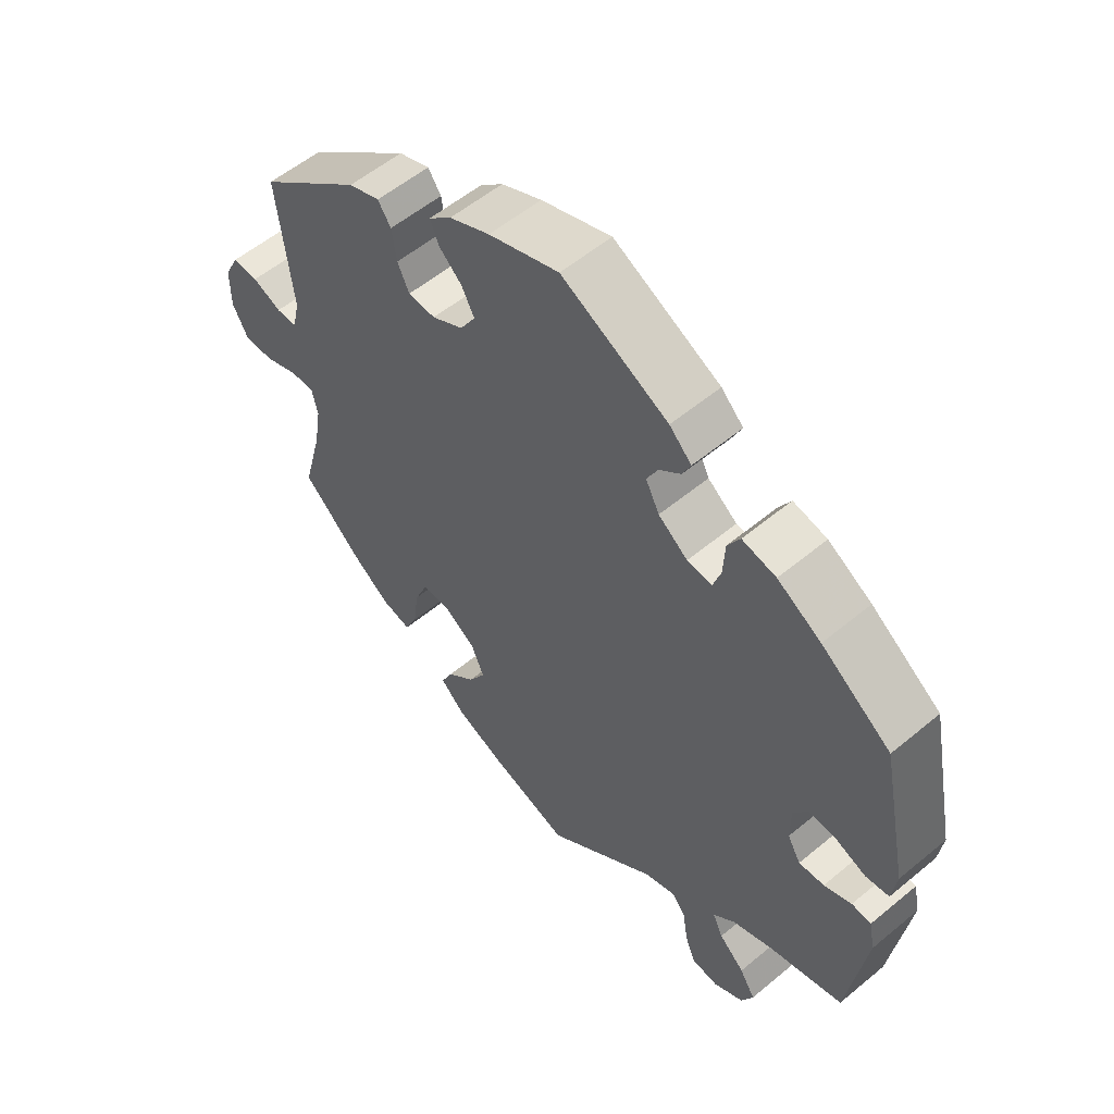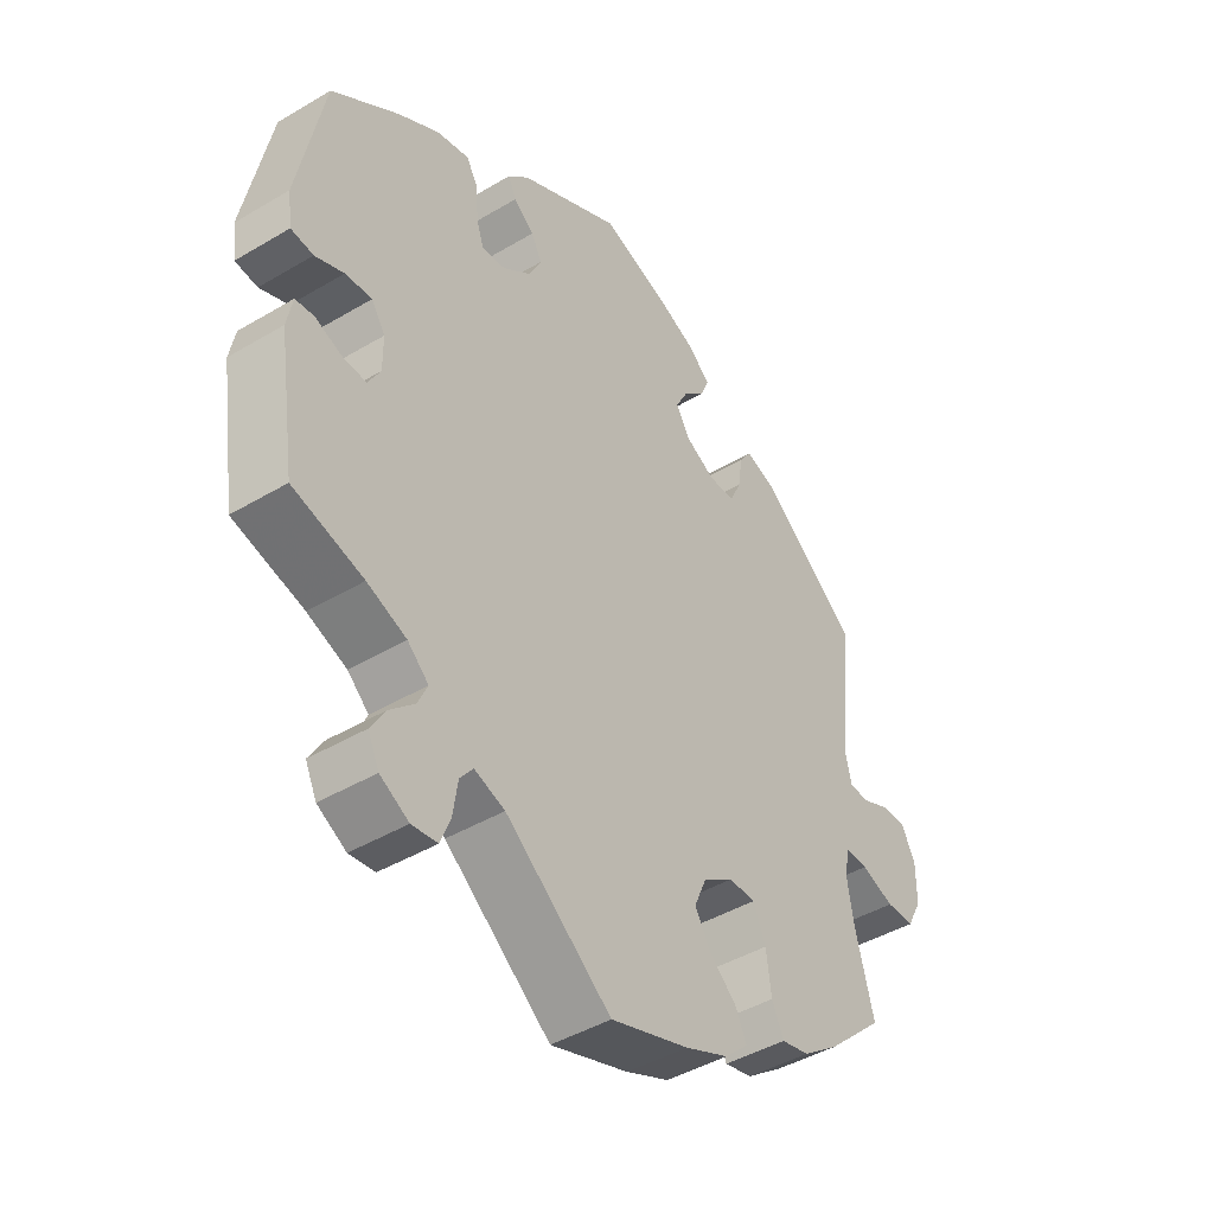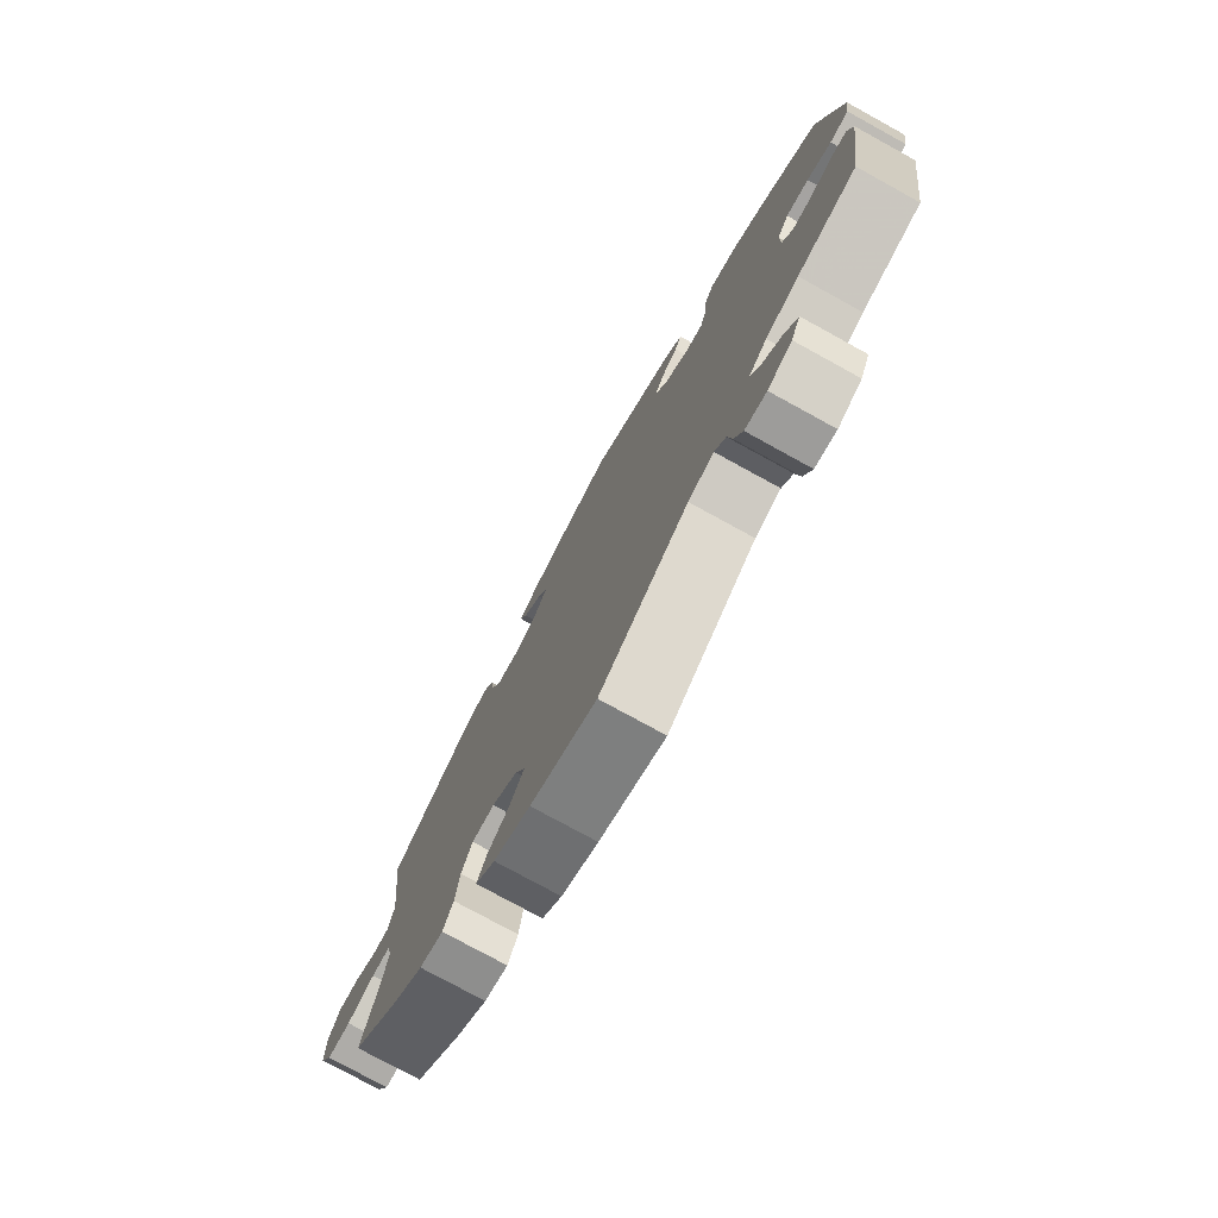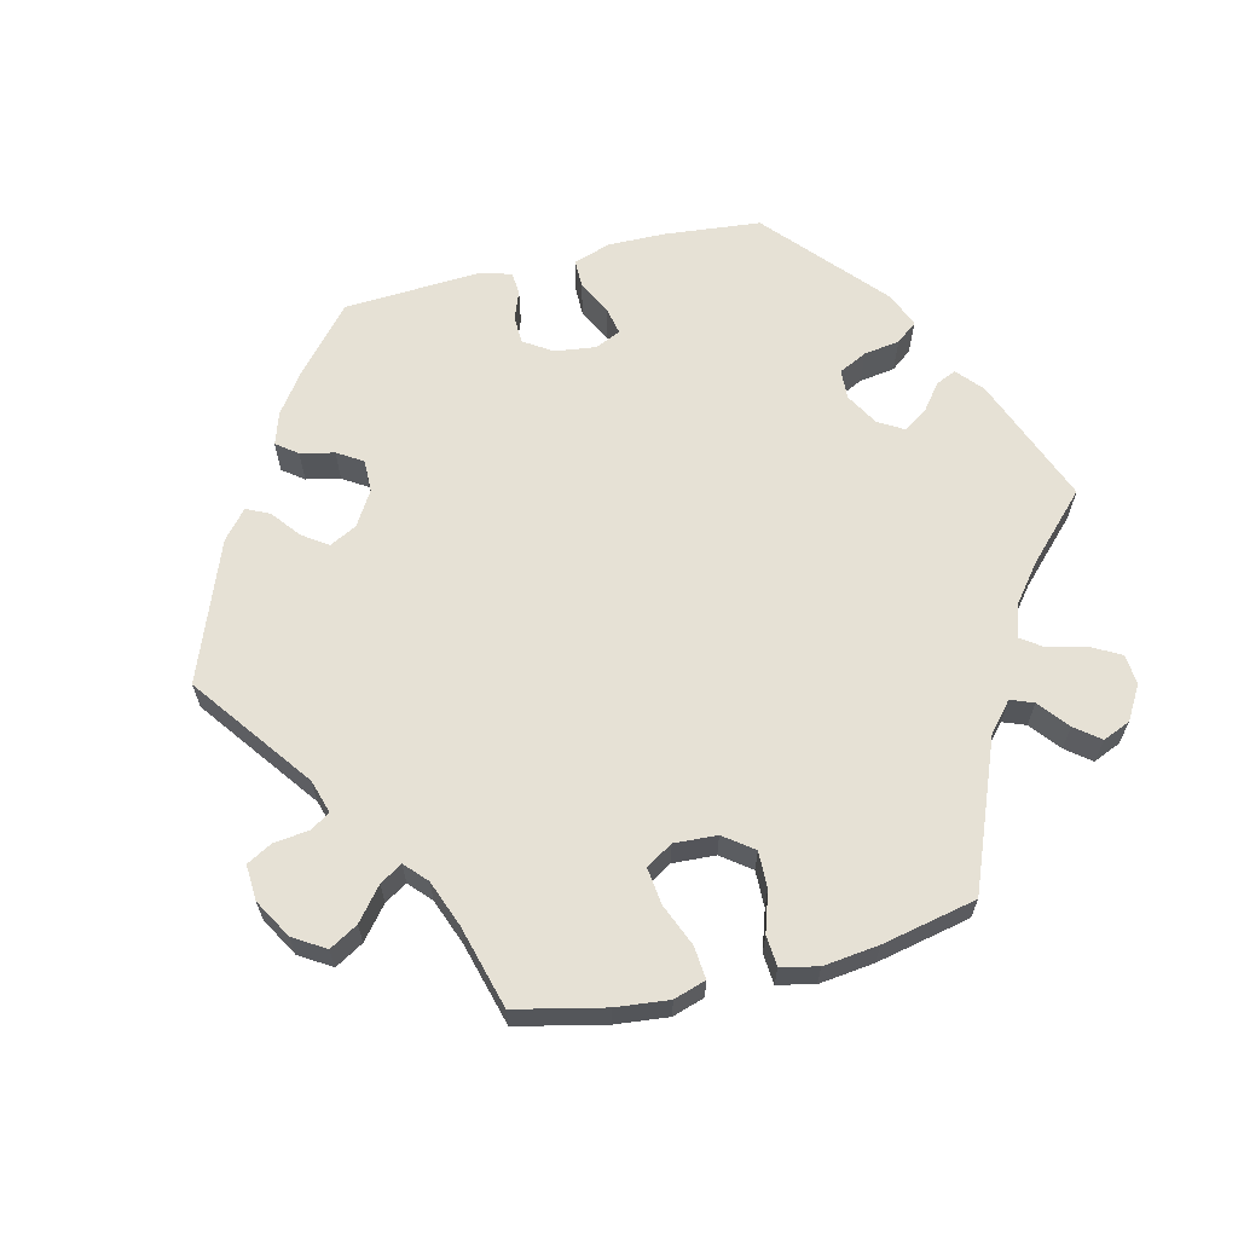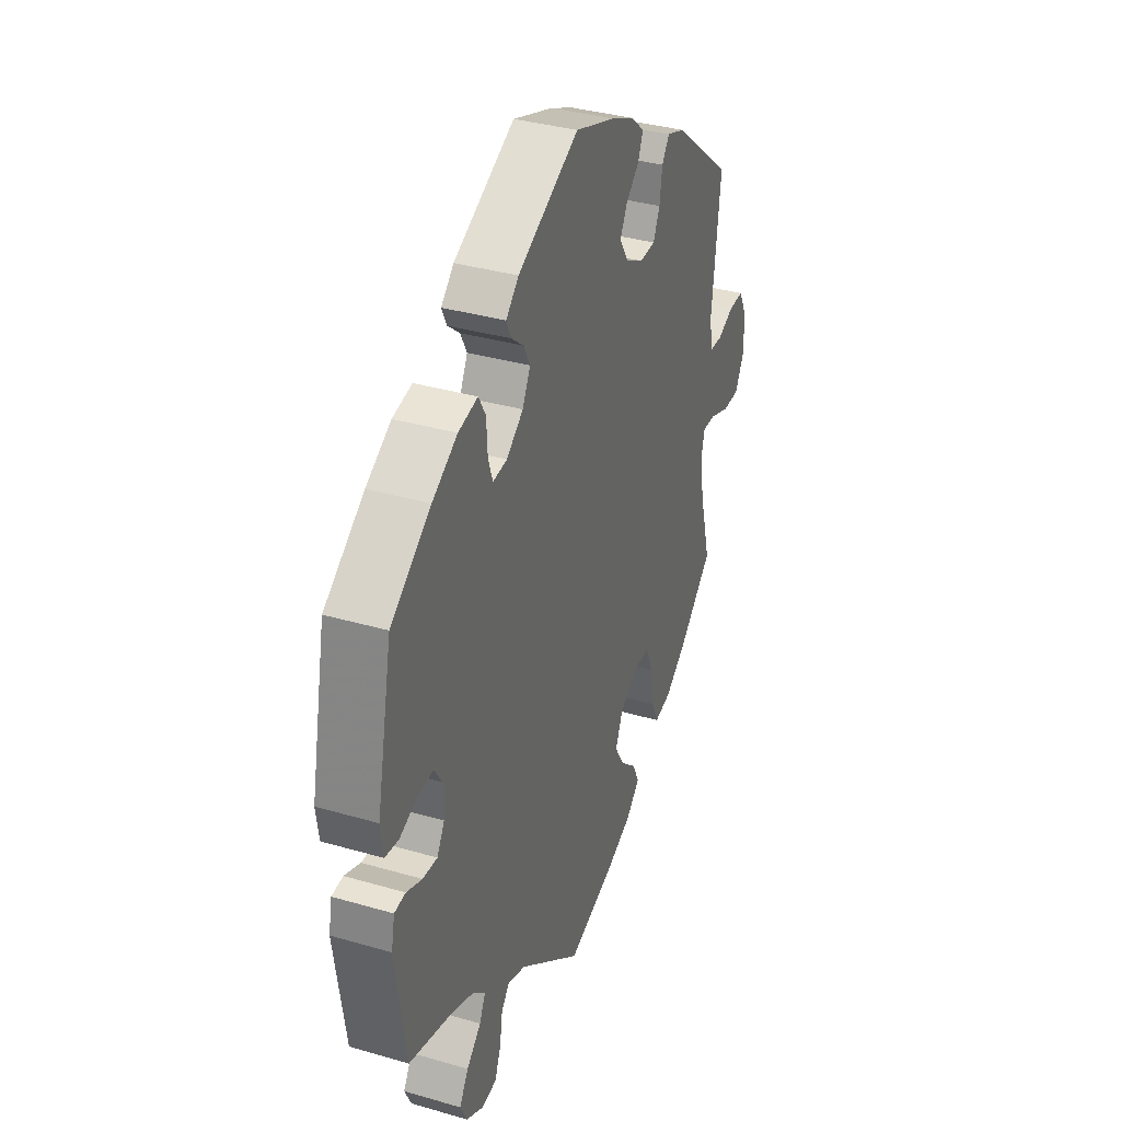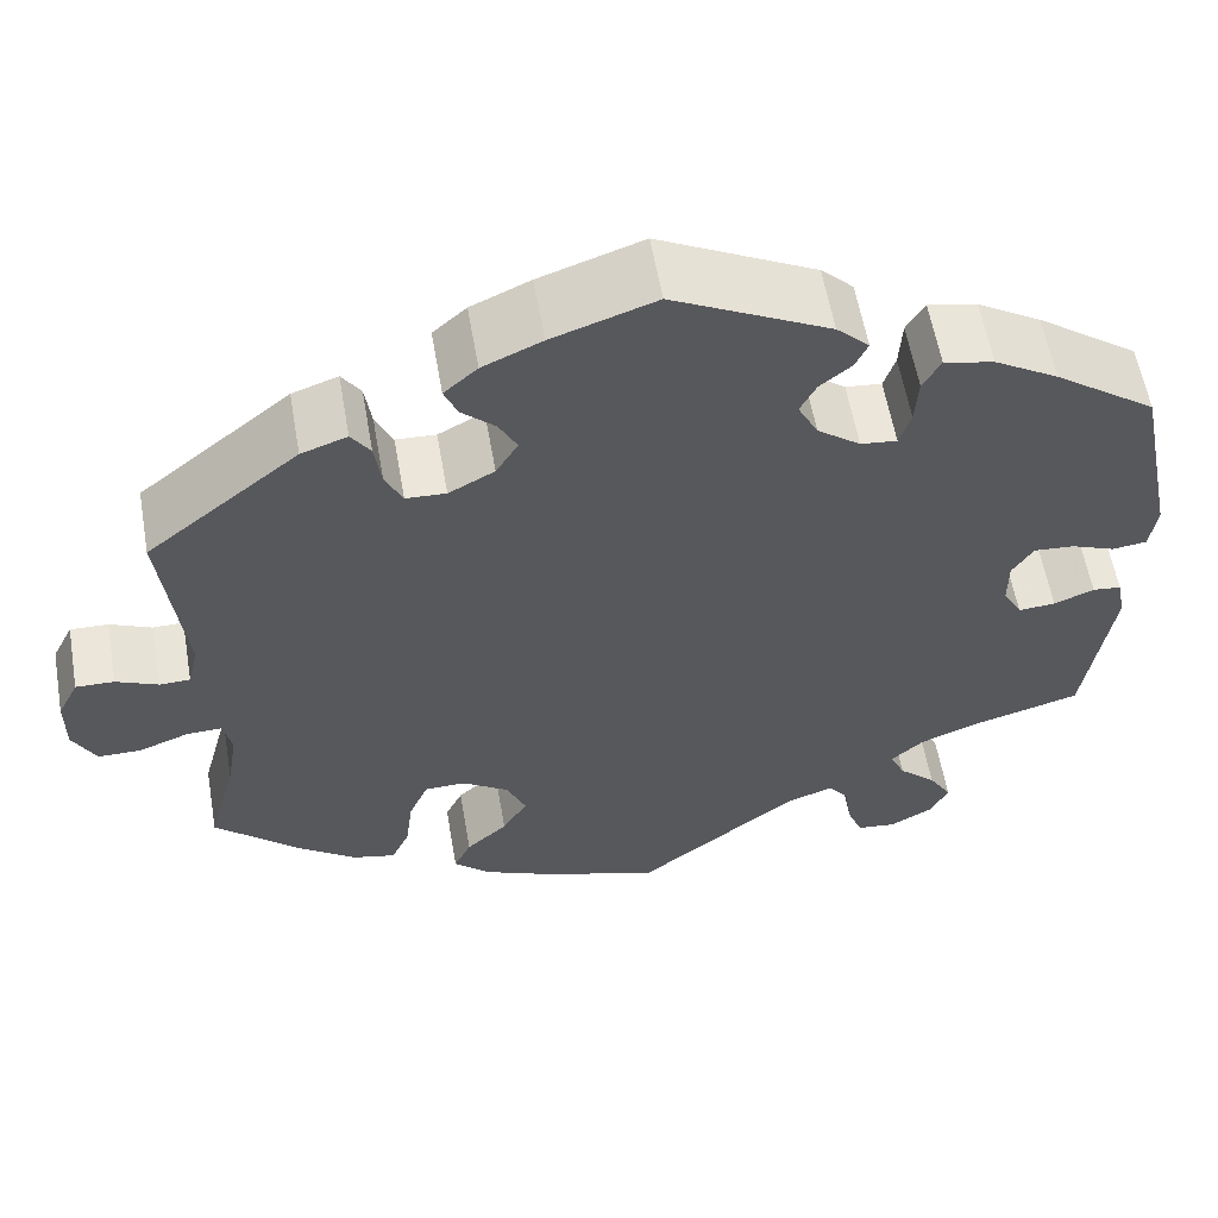
<metadata>
{"format":"obj","ext":"obj","renderer":"f3d","projection":"perspective","resolution":1024,"background":"white","views":[{"elev":55.8,"azim":-131.1,"up":"+Z"},{"elev":-43.6,"azim":-54.9,"up":"+Z"},{"elev":-76.9,"azim":-118.8,"up":"+Z"},{"elev":64.3,"azim":136.3,"up":"+Y"},{"elev":35.5,"azim":-69.0,"up":"+Z"},{"elev":58.6,"azim":170.1,"up":"+Z"}]}
</metadata>
<code>
v -0.393 0.07 0.366
v -0.326 0.07 0.406
v -0.274 0.07 0.417
v -0.255 0.07 0.384
v -0.252 0.07 0.332
v -0.24 0.07 0.295
v -0.202 0.07 0.299
v -0.157 0.07 0.333
v -0.136 0.07 0.374
v -0.153 0.07 0.407
v -0.186 0.07 0.434
v -0.199 0.07 0.462
v -0.165 0.07 0.495
v -0.001 0.07 0.578
v 0.107 0.07 0.541
v 0.169 0.07 0.513
v 0.204 0.07 0.482
v 0.19 0.07 0.449
v 0.155 0.07 0.417
v 0.136 0.07 0.381
v 0.159 0.07 0.343
v 0.207 0.07 0.317
v 0.249 0.07 0.319
v 0.267 0.07 0.357
v 0.274 0.07 0.406
v 0.294 0.07 0.435
v 0.342 0.07 0.418
v 0.501 0.07 0.29
v 0.478 0.07 0.089
v 0.489 0.07 0.042
v 0.521 0.07 0.041
v 0.565 0.07 0.06
v 0.605 0.07 0.061
v 0.627 0.07 0.017
v 0.627 0.07 -0.044
v 0.603 0.07 -0.089
v 0.558 0.07 -0.089
v 0.505 0.07 -0.069
v 0.469 0.07 -0.068
v 0.46 0.07 -0.108
v 0.471 0.07 -0.175
v 0.501 0.07 -0.288
v 0.41 0.07 -0.372
v 0.351 0.07 -0.415
v 0.306 0.07 -0.425
v 0.287 0.07 -0.384
v 0.279 0.07 -0.322
v 0.259 0.07 -0.275
v 0.216 0.07 -0.274
v 0.167 0.07 -0.306
v 0.147 0.07 -0.352
v 0.173 0.07 -0.395
v 0.216 0.07 -0.434
v 0.234 0.07 -0.472
v 0.196 0.07 -0.507
v 0.126 0.07 -0.537
v 0 0.07 -0.578
v -0.17 0.07 -0.444
v -0.219 0.07 -0.427
v -0.24 0.07 -0.453
v -0.248 0.07 -0.505
v -0.264 0.07 -0.545
v -0.305 0.07 -0.55
v -0.351 0.07 -0.524
v -0.369 0.07 -0.486
v -0.345 0.07 -0.447
v -0.306 0.07 -0.411
v -0.29 0.07 -0.377
v -0.324 0.07 -0.346
v -0.387 0.07 -0.321
v -0.5 0.07 -0.289
v -0.528 0.07 -0.102
v -0.519 0.07 -0.056
v -0.489 0.07 -0.053
v -0.447 0.07 -0.07
v -0.408 0.07 -0.073
v -0.388 0.07 -0.038
v -0.388 0.07 0.014
v -0.41 0.07 0.048
v -0.453 0.07 0.045
v -0.499 0.07 0.027
v -0.535 0.07 0.032
v -0.542 0.07 0.083
v -0.5 0.07 0.289
v -0.393 0 0.366
v -0.326 0 0.406
v -0.274 0 0.417
v -0.255 0 0.384
v -0.252 0 0.332
v -0.24 0 0.295
v -0.202 0 0.299
v -0.157 0 0.333
v -0.136 0 0.374
v -0.153 0 0.407
v -0.186 0 0.434
v -0.199 0 0.462
v -0.165 0 0.495
v -0.001 0 0.578
v 0.107 0 0.541
v 0.169 0 0.513
v 0.204 0 0.482
v 0.19 0 0.449
v 0.155 0 0.417
v 0.136 0 0.381
v 0.159 0 0.343
v 0.207 0 0.317
v 0.249 0 0.319
v 0.267 0 0.357
v 0.274 0 0.406
v 0.294 0 0.435
v 0.342 0 0.418
v 0.501 0 0.29
v 0.478 0 0.089
v 0.489 0 0.042
v 0.521 0 0.041
v 0.565 0 0.06
v 0.605 0 0.061
v 0.627 0 0.017
v 0.627 0 -0.044
v 0.603 0 -0.089
v 0.558 0 -0.089
v 0.505 0 -0.069
v 0.469 0 -0.068
v 0.46 0 -0.108
v 0.471 0 -0.175
v 0.501 0 -0.288
v 0.41 0 -0.372
v 0.351 0 -0.415
v 0.306 0 -0.425
v 0.287 0 -0.384
v 0.279 0 -0.322
v 0.259 0 -0.275
v 0.216 0 -0.274
v 0.167 0 -0.306
v 0.147 0 -0.352
v 0.173 0 -0.395
v 0.216 0 -0.434
v 0.234 0 -0.472
v 0.196 0 -0.507
v 0.126 0 -0.537
v 0 0 -0.578
v -0.17 0 -0.444
v -0.219 0 -0.427
v -0.24 0 -0.453
v -0.248 0 -0.505
v -0.264 0 -0.545
v -0.305 0 -0.55
v -0.351 0 -0.524
v -0.369 0 -0.486
v -0.345 0 -0.447
v -0.306 0 -0.411
v -0.29 0 -0.377
v -0.324 0 -0.346
v -0.387 0 -0.321
v -0.5 0 -0.289
v -0.528 0 -0.102
v -0.519 0 -0.056
v -0.489 0 -0.053
v -0.447 0 -0.07
v -0.408 0 -0.073
v -0.388 0 -0.038
v -0.388 0 0.014
v -0.41 0 0.048
v -0.453 0 0.045
v -0.499 0 0.027
v -0.535 0 0.032
v -0.542 0 0.083
v -0.5 0 0.289
f 80 81 82 83
f 79 80 83 84
f 78 79 84 1
f 72 73 74 75
f 70 71 72 75
f 69 70 75 76
f 68 69 76 77
f 64 65 66 67
f 64 67 68
f 63 64 68
f 60 61 62 63
f 60 63 68
f 59 60 68 77
f 55 56 57 58
f 52 53 54 55
f 51 52 55 58
f 50 51 58 59
f 44 45 46 47
f 44 47 48
f 41 42 43 44
f 40 41 44 48
f 39 40 48 49
f 35 36 37 38
f 35 38 39
f 34 35 39
f 31 32 33 34
f 30 31 34 39
f 29 30 39 49
f 24 25 26 27
f 23 24 27 28
f 22 23 28 29
f 16 17 18 19
f 16 19 20
f 15 16 20
f 14 15 20
f 13 14 20 21
f 10 11 12 13
f 9 10 13 21
f 2 3 4 5
f 78 1 2 5
f 78 5 6
f 77 78 6 7
f 59 77 7 8
f 29 49 50 59
f 21 22 29 59
f 8 9 21 59
f 167 166 165 164
f 168 167 164 163
f 85 168 163 162
f 159 158 157 156
f 159 156 155 154
f 160 159 154 153
f 161 160 153 152
f 151 150 149 148
f 152 151 148
f 152 148 147
f 147 146 145 144
f 152 147 144
f 161 152 144 143
f 142 141 140 139
f 139 138 137 136
f 142 139 136 135
f 143 142 135 134
f 131 130 129 128
f 132 131 128
f 128 127 126 125
f 132 128 125 124
f 133 132 124 123
f 122 121 120 119
f 123 122 119
f 123 119 118
f 118 117 116 115
f 123 118 115 114
f 133 123 114 113
f 111 110 109 108
f 112 111 108 107
f 113 112 107 106
f 103 102 101 100
f 104 103 100
f 104 100 99
f 104 99 98
f 105 104 98 97
f 97 96 95 94
f 105 97 94 93
f 89 88 87 86
f 89 86 85 162
f 90 89 162
f 91 90 162 161
f 92 91 161 143
f 143 134 133 113
f 143 113 106 105
f 143 105 93 92
f 1 85 86 2
f 2 86 87 3
f 3 87 88 4
f 4 88 89 5
f 5 89 90 6
f 6 90 91 7
f 7 91 92 8
f 8 92 93 9
f 9 93 94 10
f 10 94 95 11
f 11 95 96 12
f 12 96 97 13
f 13 97 98 14
f 14 98 99 15
f 15 99 100 16
f 16 100 101 17
f 17 101 102 18
f 18 102 103 19
f 19 103 104 20
f 20 104 105 21
f 21 105 106 22
f 22 106 107 23
f 23 107 108 24
f 24 108 109 25
f 25 109 110 26
f 26 110 111 27
f 27 111 112 28
f 28 112 113 29
f 29 113 114 30
f 30 114 115 31
f 31 115 116 32
f 32 116 117 33
f 33 117 118 34
f 34 118 119 35
f 35 119 120 36
f 36 120 121 37
f 37 121 122 38
f 38 122 123 39
f 39 123 124 40
f 40 124 125 41
f 41 125 126 42
f 42 126 127 43
f 43 127 128 44
f 44 128 129 45
f 45 129 130 46
f 46 130 131 47
f 47 131 132 48
f 48 132 133 49
f 49 133 134 50
f 50 134 135 51
f 51 135 136 52
f 52 136 137 53
f 53 137 138 54
f 54 138 139 55
f 55 139 140 56
f 56 140 141 57
f 57 141 142 58
f 58 142 143 59
f 59 143 144 60
f 60 144 145 61
f 61 145 146 62
f 62 146 147 63
f 63 147 148 64
f 64 148 149 65
f 65 149 150 66
f 66 150 151 67
f 67 151 152 68
f 68 152 153 69
f 69 153 154 70
f 70 154 155 71
f 71 155 156 72
f 72 156 157 73
f 73 157 158 74
f 74 158 159 75
f 75 159 160 76
f 76 160 161 77
f 77 161 162 78
f 78 162 163 79
f 79 163 164 80
f 80 164 165 81
f 81 165 166 82
f 82 166 167 83
f 83 167 168 84
f 84 168 85 1

</code>
